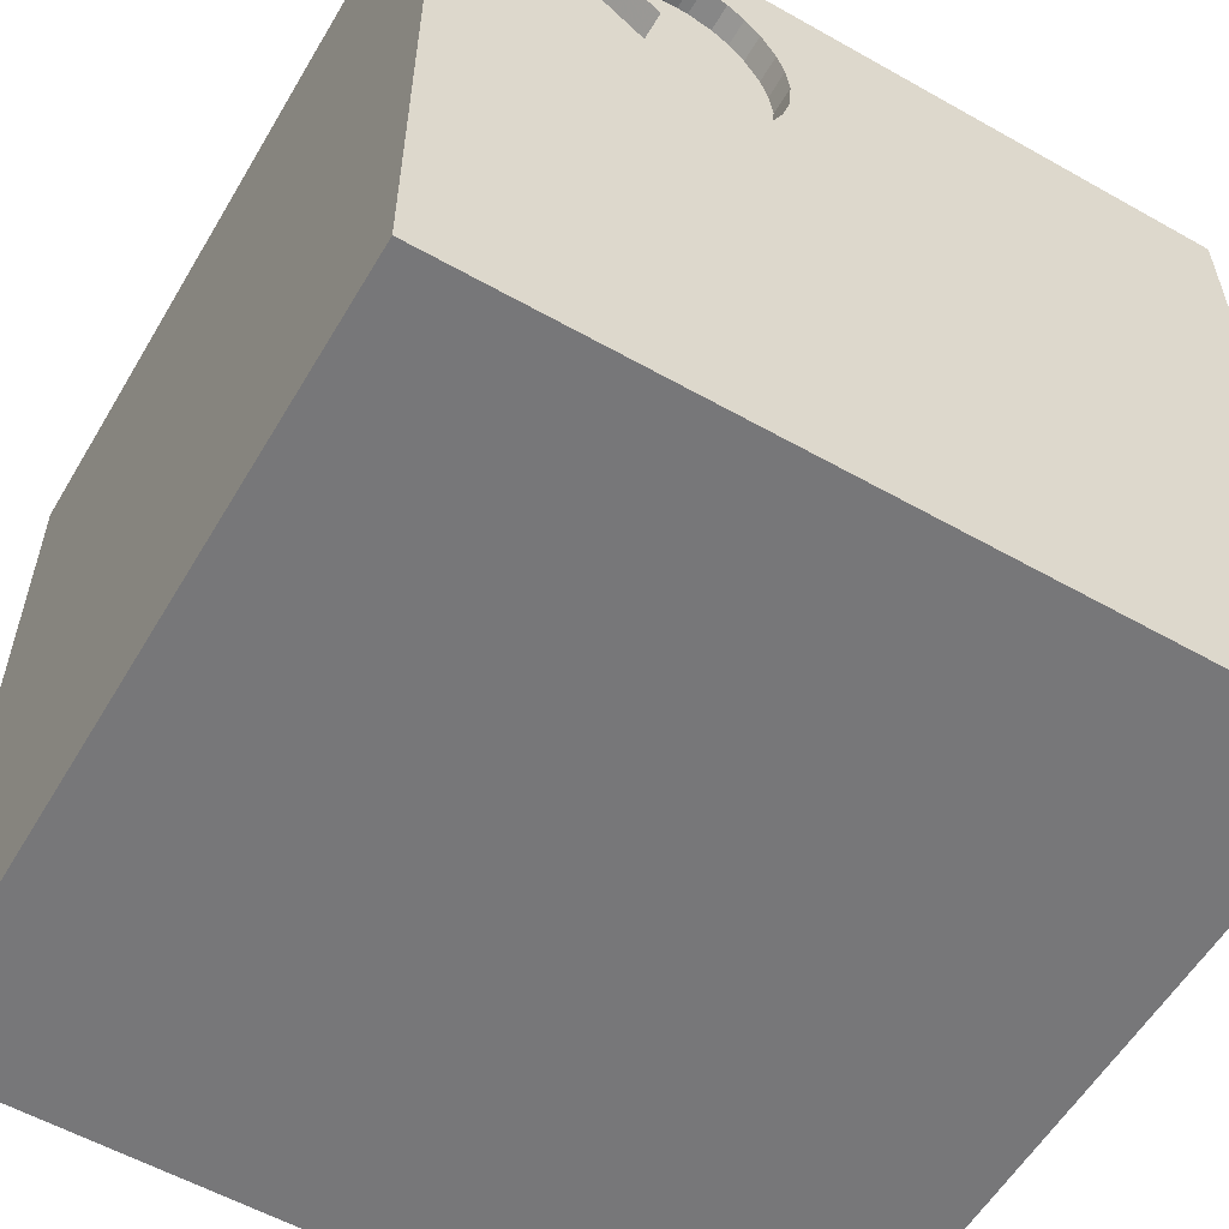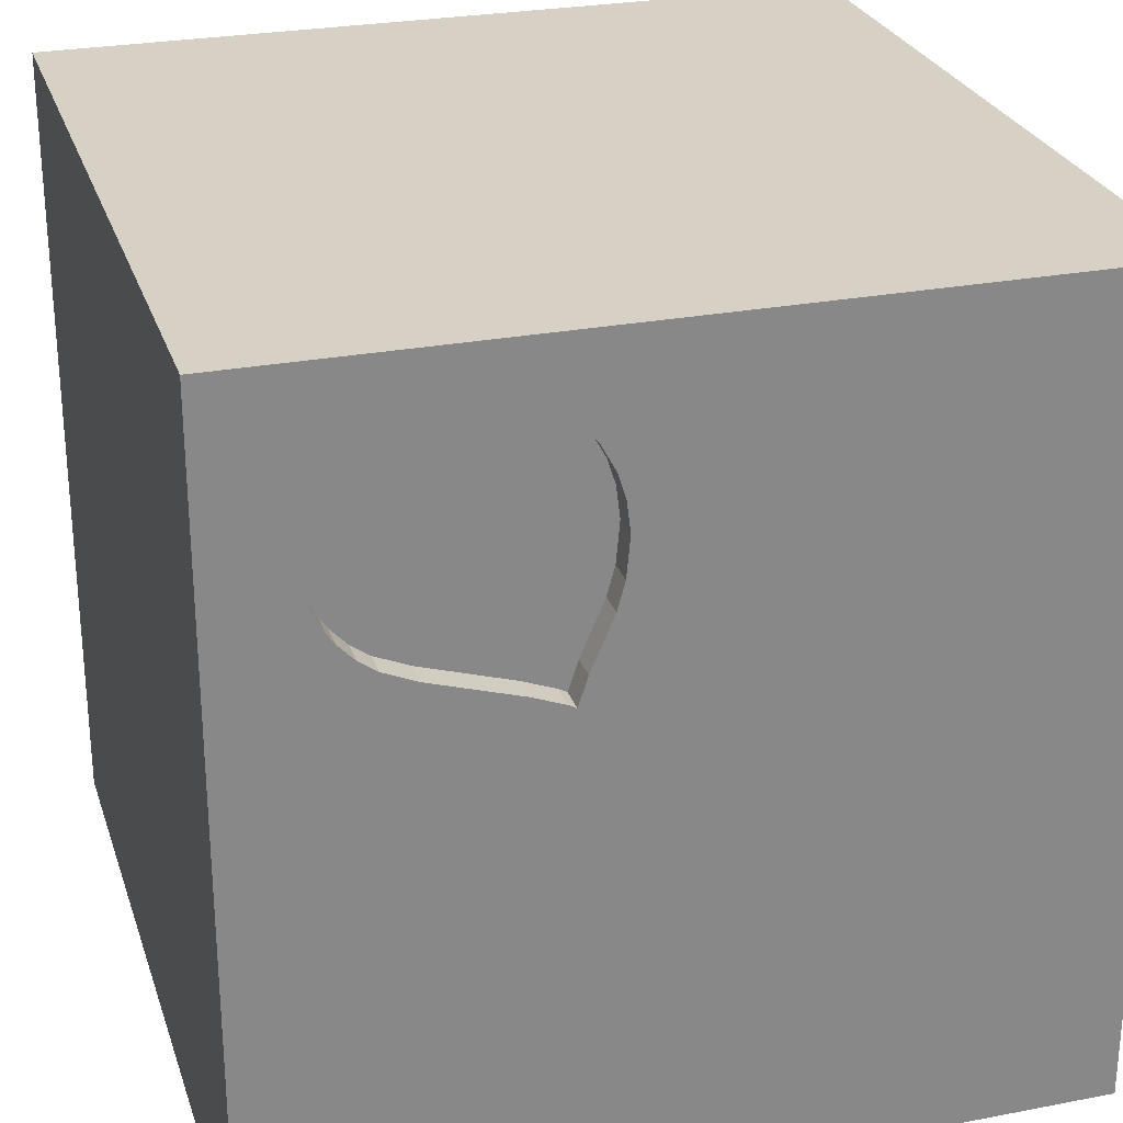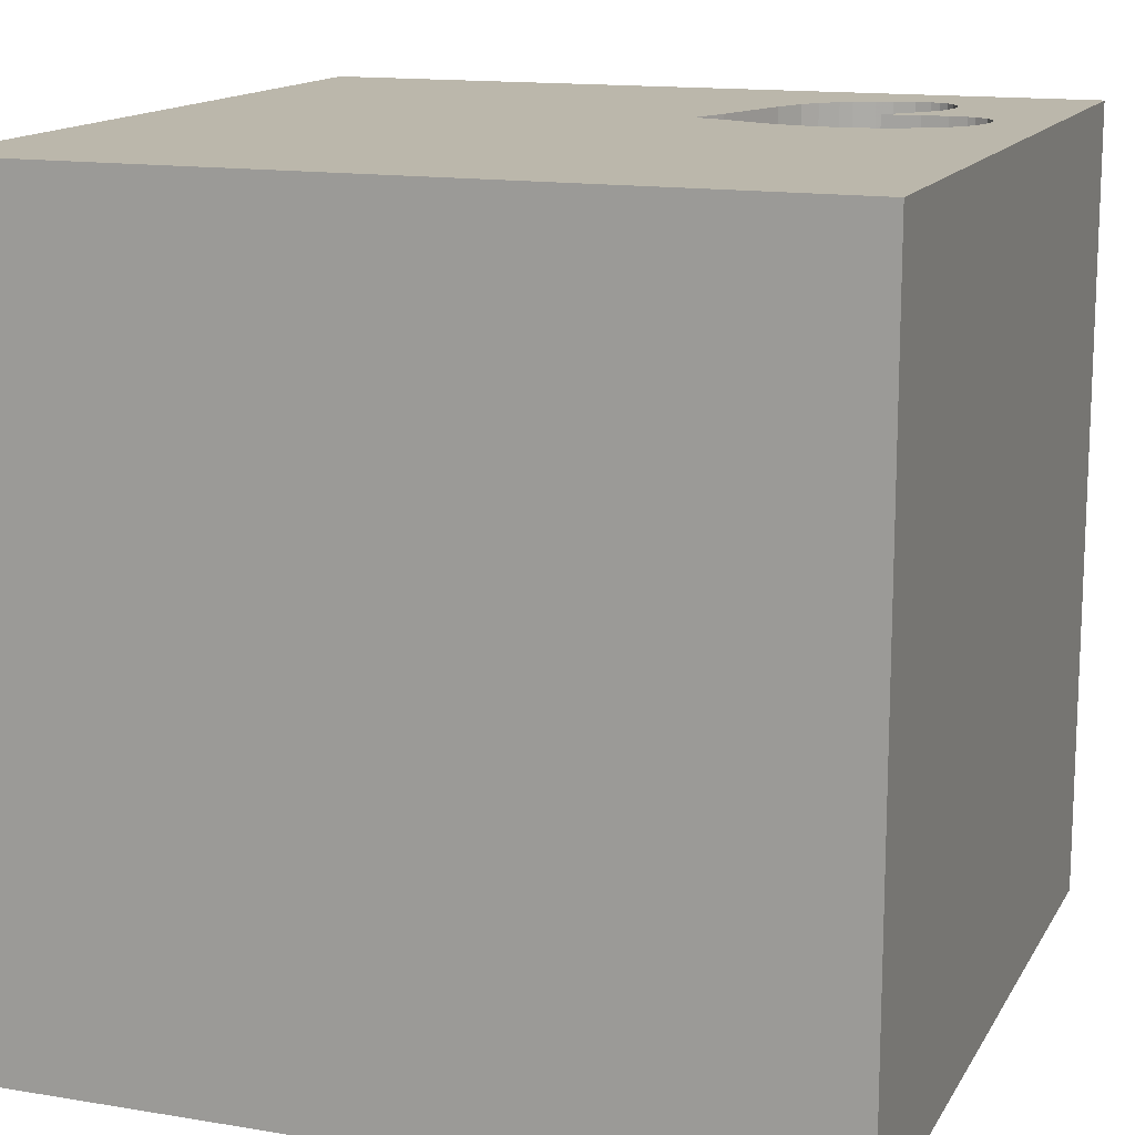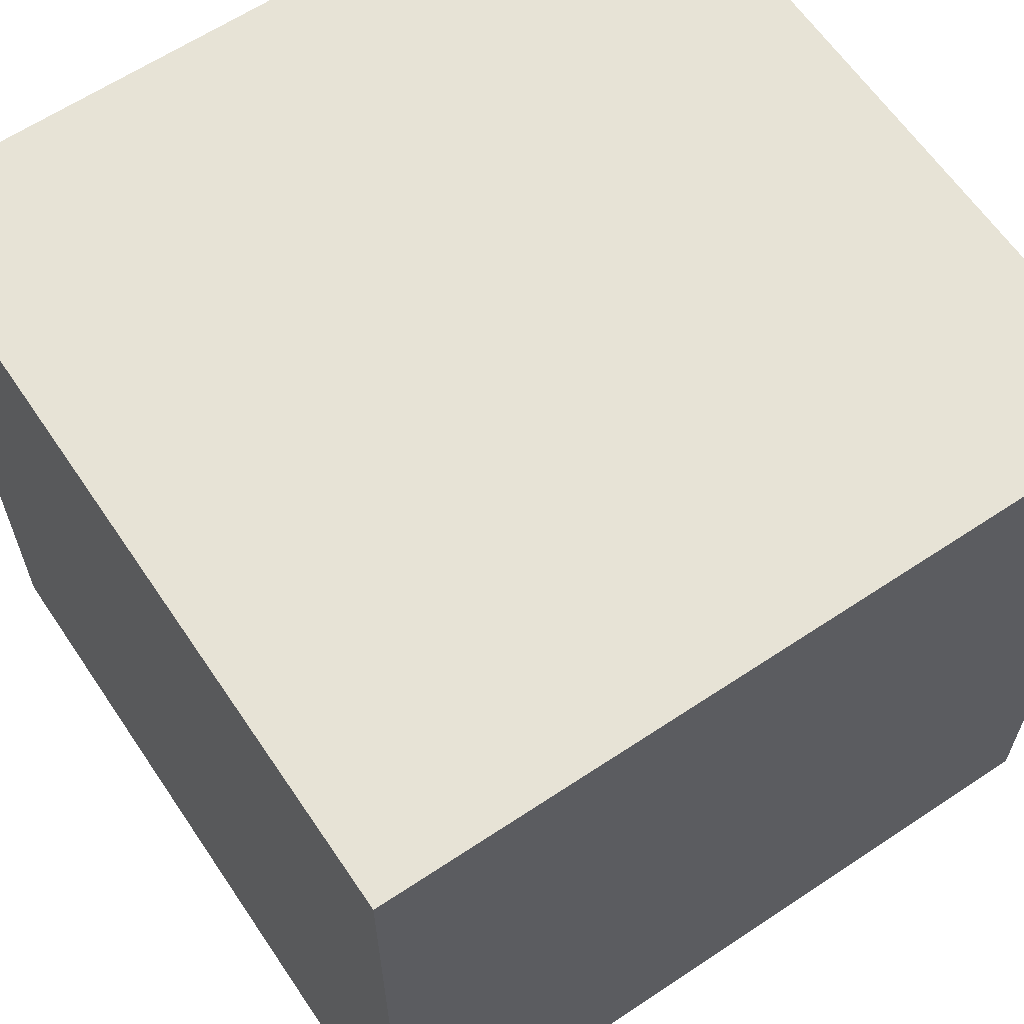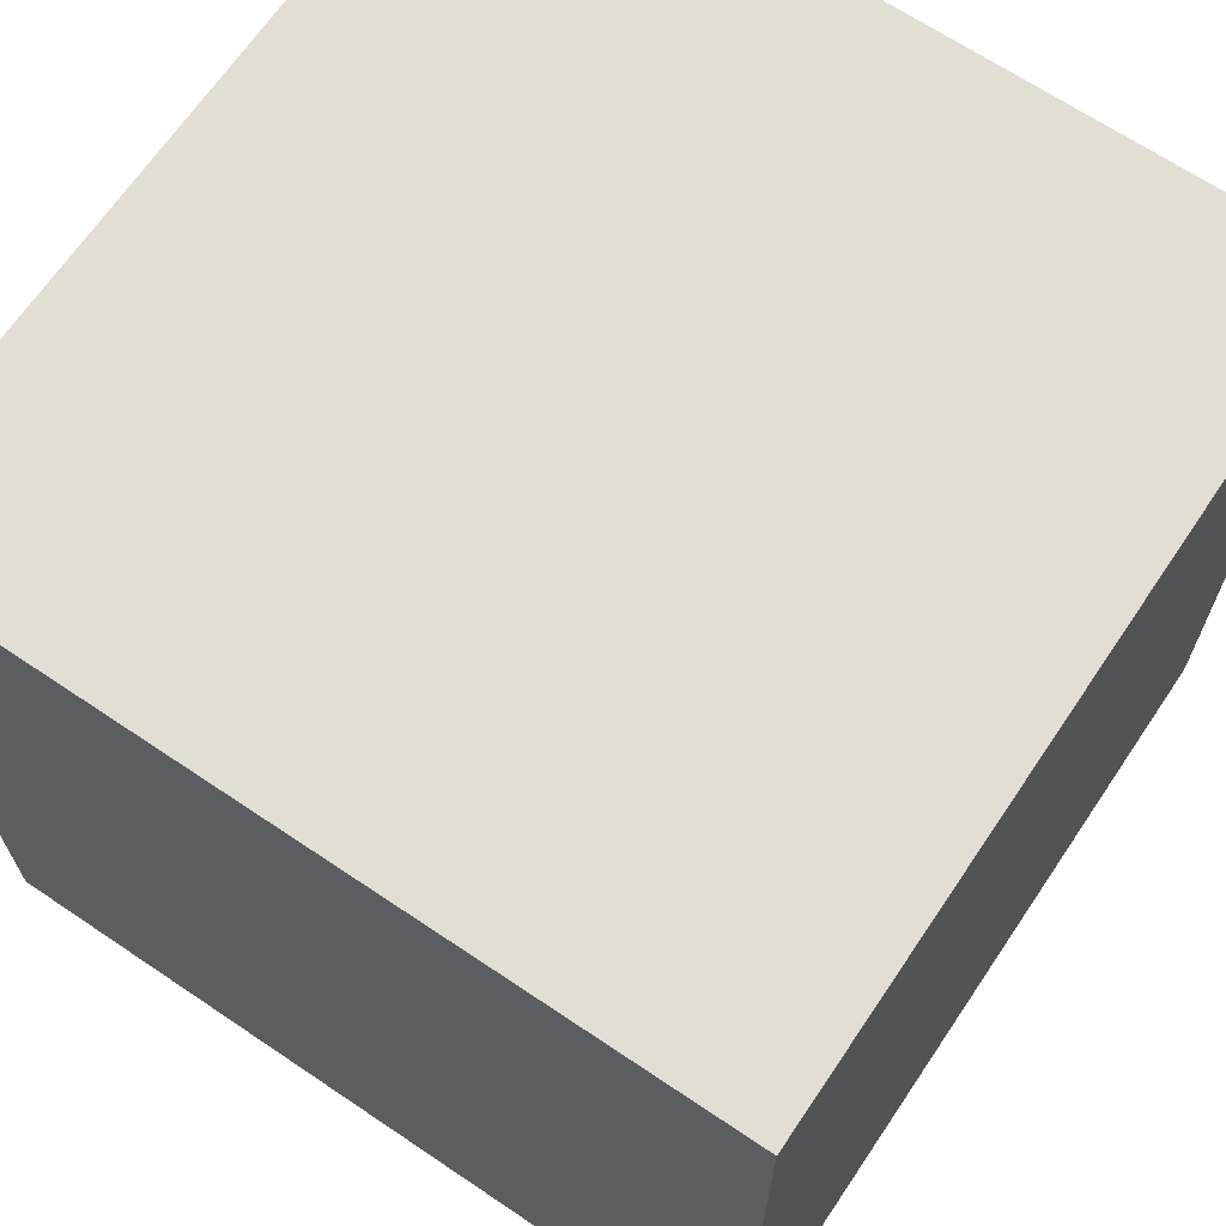
<metadata>
{"format":"obj","ext":"obj","renderer":"f3d","projection":"perspective","resolution":1024,"background":"white","views":[{"elev":-57.2,"azim":149.6,"up":"+Z"},{"elev":26.9,"azim":163.4,"up":"+Z"},{"elev":14.2,"azim":-69.9,"up":"+Y"},{"elev":62.7,"azim":56.0,"up":"+Z"},{"elev":67.3,"azim":34.0,"up":"+Z"}]}
</metadata>
<code>
o heart_4
v 0.6954 1.5 1.25
v 1.204 1.5 0.9672
v 1.204 1.4 0.9672
v 0.6636 1.5 1.274
v 0.6636 1.4 1.274
v 0.3938 1.5 1.217
v 0.9515 1.5 1.05
v 0.9515 1.4 1.05
v 0.254 1.5 0.9629
v 1.028 1.5 1.064
v 0.9878 1.5 0.52
v 0.9878 1.4 0.52
v -0.9375 0.3385 -1.5
v -1.029 1.152 -1.5
v -0.8854 1.302 1.5
v -1.042 -0.625 1.5
v -0.625 -1.5 -1.055
v -1.094 -1.5 -0.02604
v -0.7943 -1.5 1.068
v -0.8333 -1.5 -1.5
v -1.042 -1.5 -1.302
v -1.042 1.5 -0.651
v -1.042 1.5 -1.224
v -0.9896 1.5 1.5
v -0.9635 -1.003 -1.5
v -0.8594 -1.198 1.5
v -1.042 -0.3125 -1.5
v 1.212 1.4 0.933
v 0.3374 1.5 1.152
v 0.3374 1.4 1.152
v 0.7365 1.5 1.108
v 0.7365 1.4 1.108
v 1.028 1.4 1.064
v 0.7875 1.5 0.9386
v -0.05859 -1.016 -1.5
v 0.2604 -1.172 1.5
v 0.4167 0.625 -1.5
v 0.4427 0.1562 1.5
v 0.4687 0 -1.5
v 0.599 1.224 -1.5
v 0.651 1.185 1.5
v 0.6445 -0.6413 -1.5
v 0.1823 -0.4818 1.5
v 0.2083 -1.5 -0.8333
v 0.2083 -1.5 0.5469
v 0.4818 -1.5 -0.1823
v 0.3646 -1.5 1.263
v 0.4167 -1.5 -1.5
v 0.3906 -1.5 -1.25
v 0.1562 -1.5 1.5
v 0.625 0.625 1.5
v 0.3906 1.5 -1.042
v 0.3984 1.5 0.3051
v 0.3204 1.5 0.5124
v 0.3095 1.5 1.102
v 0.1823 1.5 1.302
v -0.1302 1.5 -1.5
v 0.5208 1.5 -0.4167
v 0.1562 1.5 1.5
v 0.5729 -1.302 -1.5
v 0.7336 1.5 1.143
v 1.211 1.5 0.8769
v 1.211 1.4 0.8769
v 0.2656 1.5 0.9996
v -0.2083 0.3906 -1.5
v 0 0.4687 1.5
v -0.1562 -0 1.5
v -0.2083 1.198 -1.5
v 0.02604 1.094 1.5
v 0 -1.5 0.05208
v -0.2604 -1.5 1.12
v -0.1562 -1.5 -1.5
v -0.1562 -1.5 -0.4167
v -0.3516 1.5 0.4948
v -0.2214 1.5 -0.4167
v -0.2083 -0.4167 -1.5
v 0.731 1.5 1.174
v 0.731 1.4 1.174
v 0.7218 1.5 0.9405
v 1.187 1.5 1.001
v 1.085 1.5 1.06
v 0.5458 1.5 0.367
v 0.5458 1.4 0.367
v 1.185 -1.016 -1.5
v 1.042 0.5469 -1.5
v 1.172 0.3646 1.5
v 1.185 -0.1823 -1.5
v 1.25 1.042 1.5
v 1.25 -0.3906 1.5
v 1.25 -1.5 -0.625
v 1.042 -1.5 0.4167
v 1.094 -1.5 -0.02604
v 1.5 -1.5 1.5
v 1.5 -1.5 -1.5
v 1.146 1.5 -0.599
v 1.224 1.5 0.2083
v 1.5 1.5 1.5
v 1.137 1.5 0.6672
v 1.5 1.5 -1.5
v 1.042 -1.224 1.5
v 0.4873 1.5 0.3443
v 1.109 1.5 0.6262
v 1.109 1.4 0.6262
v 0.8665 1.5 0.4676
v 0.8665 1.4 0.4676
v 0.6954 1.4 1.25
v 0.862 1.5 1.001
v 0.8619 1.4 1.001
v 1.119 1.5 1.05
v 1.119 1.4 1.05
v -0.4687 0.4167 1.5
v -0.5599 -0.1823 1.5
v -0.4427 -1.5 0.5208
v -0.4687 -1.5 -0
v -0.4427 1.5 1.198
v -1.5 -1.003 1.139
v -1.5 -0.8333 -1.224
v -1.5 0.5729 0.2865
v -1.5 0.1823 1.094
v -1.5 0.1042 -0.4036
v -1.5 0.1562 0.625
v -1.5 0.1562 -1.5
v -1.5 0.651 -1.302
v -1.5 0.1562 1.5
v -1.5 0.05208 -0.8464
v -1.5 -0.1562 0.1823
v -1.5 -0.1562 -1.25
v -1.5 1.146 -0.9115
v -1.5 1.25 0.1562
v -1.5 1.146 1.198
v -1.5 1.198 0.625
v -1.5 1.042 -0.2865
v -1.5 -0.9896 0.5599
v -1.5 -0.625 -0.3906
v -1.5 -0.3906 1.094
v -1.5 -0.4687 -1.5
v -1.5 -1.5 0.1562
v -1.5 -1.5 0.8333
v -1.5 -1.5 1.5
v -1.5 -1.5 -1.5
v -1.5 -1.5 -0.4167
v -1.5 0.7292 -0.7812
v -1.5 0.625 1.042
v -1.5 0.8333 -1.5
v -1.5 0.8333 1.5
v -1.5 1.5 -1.5
v -1.5 1.5 -0.8333
v -1.5 1.5 0.4688
v -1.5 1.5 -0.1562
v -1.5 1.5 1.5
v -1.5 -1.276 -0.7812
v -1.5 -1.198 0.1823
v -1.5 -1.198 -0.3125
v -1.5 -0.4167 1.5
v 0.7316 1.5 1.013
v 0.7316 1.4 1.013
v 0.3938 1.4 1.217
v 0.6771 -0.8333 1.5
v 0.8333 -1.5 1.5
v 0.5462 1.5 1.288
v 0.8333 1.5 -1.5
v 0.8333 1.5 1.5
v 0.2531 1.5 0.707
v 1.16 1.5 1.027
v 1.16 1.4 1.027
v 0.6337 1.5 1.284
v 0.6337 1.4 1.284
v 0.254 1.4 0.9629
v 1.196 1.5 0.8016
v 1.196 1.4 0.8016
v 0.7268 1.5 1.188
v 1.157 1.5 0.7052
v 1.5 -0.638 0.4687
v 1.5 -1.042 -0.07812
v 1.5 -0.4948 1.198
v 1.5 -0.8854 -1.224
v 1.5 -0.8333 1.5
v 1.5 0.4818 -0.651
v 1.5 0.4102 0.9375
v 1.5 0.4167 0
v 1.5 0.1562 -1.5
v 1.5 0.4688 -1.25
v 1.5 0.4687 1.5
v 1.5 -0.07812 0.625
v 1.5 -0.2083 -1.198
v 1.5 -0.1562 1.5
v 1.5 1.12 0.625
v 1.5 1.107 1.276
v 1.5 1.12 -0.3906
v 1.5 1.198 -1.12
v 1.5 -0.2995 -0.3971
v 1.5 -1.5 0.2083
v 1.5 -1.5 -0.4167
v 1.5 0.8333 -1.5
v 1.5 1.5 -0.8333
v 1.5 1.5 0.4167
v 1.5 1.5 -0.1562
v 1.5 -1.263 -0.6771
v 1.5 -1.224 0.599
v 1.5 -0.4167 -1.5
v 1.175 1.5 0.7416
v -1.276 0.4688 1.5
v -1.198 -0.1823 1.5
v -1.12 0.9505 1.5
v -1.211 -1.5 -0.651
v -1.224 -1.5 0.5208
v -1.136 1.5 0.1953
v -1.198 1.5 1.12
v 0.586 1.5 1.29
v 1.212 1.5 0.933
v 0.8895 1.5 1.018
v 1.051 1.5 0.5654
v 1.051 1.4 0.5654
v 0.4283 1.5 0.3214
v 0.4283 1.4 0.3214
v 0.2402 1.5 0.8512
v -0.3646 -1.094 1.5
v -0.4167 1.042 1.5
v -0.5208 -1.5 -0.599
v -0.4167 -1.5 1.5
v -0.4167 1.5 -1.042
v -0.4167 1.5 1.5
v 1.175 1.4 0.7416
v 0.6808 1.5 0.4093
v 0.2402 1.4 0.8512
v 0.586 1.4 1.29
v 0.8333 -0.2083 1.5
v 0.8333 -1.5 -0.6771
v 1.12 -1.5 0.8464
v 0.8333 1.5 1.354
v 0.7133 1.5 0.8768
v 1.137 1.4 0.6672
v 0.5462 1.4 1.288
v 0.3641 1.5 0.4104
v 0.3641 1.4 0.4104
v 0.7227 1.5 1.203
v 0.7227 1.4 1.203
v 0.9171 1.5 1.036
v 0.9171 1.4 1.036
v 0.2806 1.5 0.6054
v 0.2807 1.4 0.6054
v 1.02 1.5 0.5427
v 0.3984 1.4 0.3051
v 0.282 1.5 1.052
v 0.282 1.4 1.052
v 0.4575 1.5 1.262
v 0.4575 1.4 1.262
v 0.9354 1.5 1.043
v 0.7133 1.4 0.8768
v 0.2531 1.4 0.707
v 1.187 1.4 1.001
v 1.085 1.4 1.06
f 116 138 139
f 139 135 116
f 116 133 138
f 154 135 139
f 138 206 139
f 220 26 139
f 26 16 139
f 16 154 139
f 19 220 139
f 220 217 26
f 133 137 138
f 133 152 137
f 137 206 138
f 206 19 139
f 16 203 154
f 124 135 154
f 19 71 220
f 50 217 220
f 203 124 154
f 124 119 135
f 71 50 220
f 50 36 217
f 135 133 116
f 137 18 206
f 217 16 26
f 152 153 137
f 203 202 124
f 153 141 137
f 206 113 19
f 19 113 71
f 71 47 50
f 141 18 137
f 217 112 16
f 16 112 203
f 145 119 124
f 141 205 18
f 159 36 50
f 202 145 124
f 145 143 119
f 133 134 152
f 153 151 141
f 18 113 206
f 47 159 50
f 119 121 135
f 151 140 141
f 18 114 113
f 113 45 71
f 36 43 217
f 43 112 217
f 135 126 133
f 140 205 141
f 159 100 36
f 121 126 135
f 126 134 133
f 134 153 152
f 112 202 203
f 145 130 143
f 45 47 71
f 112 111 202
f 202 204 145
f 143 121 119
f 18 219 114
f 113 70 45
f 47 93 159
f 100 158 36
f 158 43 36
f 43 67 112
f 205 219 18
f 114 70 113
f 150 130 145
f 134 151 153
f 140 21 205
f 47 229 93
f 93 100 159
f 67 111 112
f 111 204 202
f 204 150 145
f 143 118 121
f 121 118 126
f 126 120 134
f 17 219 205
f 45 229 47
f 117 140 151
f 219 73 114
f 15 150 204
f 130 131 143
f 134 117 151
f 21 17 205
f 73 70 114
f 158 227 43
f 43 38 67
f 67 66 111
f 111 218 204
f 131 118 143
f 118 120 126
f 70 46 45
f 45 91 229
f 120 125 134
f 93 177 100
f 100 89 158
f 15 24 150
f 125 117 134
f 140 20 21
f 89 227 158
f 227 38 43
f 38 66 67
f 66 218 111
f 208 150 24
f 25 20 140
f 73 46 70
f 46 91 45
f 175 177 93
f 150 131 130
f 219 44 73
f 199 175 93
f 177 89 100
f 218 15 204
f 207 150 208
f 150 148 131
f 131 129 118
f 125 127 117
f 117 136 140
f 38 51 66
f 66 69 218
f 115 208 24
f 74 207 208
f 207 148 150
f 129 132 118
f 132 120 118
f 25 140 136
f 46 92 91
f 218 24 15
f 74 208 115
f 27 25 136
f 20 17 21
f 17 44 219
f 44 46 73
f 91 93 229
f 218 222 24
f 148 129 131
f 127 136 117
f 76 25 27
f 17 49 44
f 91 192 93
f 173 175 199
f 51 69 66
f 115 24 222
f 132 142 120
f 199 93 192
f 184 175 173
f 177 186 89
f 227 86 38
f 142 125 120
f 35 20 25
f 20 72 17
f 175 186 177
f 89 86 227
f 86 51 38
f 69 222 218
f 148 149 129
f 125 123 127
f 127 122 136
f 65 76 27
f 76 35 25
f 35 72 20
f 72 49 17
f 44 228 46
f 228 92 46
f 92 192 91
f 51 41 69
f 69 59 222
f 56 115 222
f 207 149 148
f 142 123 125
f 27 136 122
f 65 27 13
f 174 199 192
f 174 173 199
f 191 184 173
f 56 222 59
f 228 90 92
f 191 173 174
f 149 132 129
f 123 122 127
f 184 179 175
f 186 86 89
f 41 59 69
f 9 115 56
f 74 115 9
f 75 207 74
f 132 128 142
f 13 27 122
f 49 228 44
f 90 192 92
f 180 184 191
f 179 186 175
f 186 183 86
f 86 88 51
f 9 56 64
f 216 163 74
f 74 9 216
f 58 75 74
f 39 76 65
f 42 35 76
f 60 72 35
f 72 48 49
f 90 193 192
f 198 174 192
f 178 180 191
f 180 179 184
f 179 183 186
f 88 41 51
f 56 29 55
f 244 64 56
f 56 55 244
f 240 54 74
f 74 163 240
f 53 74 54
f 58 74 53
f 22 207 75
f 22 149 207
f 149 147 132
f 123 144 122
f 37 39 65
f 39 42 76
f 60 48 72
f 198 192 193
f 41 162 59
f 160 56 59
f 56 6 29
f 53 54 234
f 22 147 149
f 147 128 132
f 128 123 142
f 13 122 144
f 49 94 228
f 183 88 86
f 160 59 162
f 246 6 56
f 56 160 246
f 52 75 58
f 221 22 75
f 14 13 144
f 42 60 35
f 94 90 228
f 191 174 198
f 189 180 178
f 189 179 180
f 188 183 179
f 230 160 162
f 53 214 101
f 52 221 75
f 85 39 37
f 48 94 49
f 90 94 193
f 189 187 179
f 230 77 171
f 209 160 230
f 230 171 236
f 166 209 230
f 230 236 1
f 4 166 230
f 230 1 4
f 53 101 104
f 23 147 22
f 68 65 13
f 40 85 37
f 60 94 48
f 198 193 94
f 187 188 179
f 183 97 88
f 230 7 61
f 61 77 230
f 96 53 104
f 224 104 101
f 101 82 224
f 95 58 53
f 95 52 58
f 147 146 128
f 146 123 128
f 68 13 14
f 37 65 68
f 87 42 39
f 84 60 42
f 190 189 178
f 188 97 183
f 88 162 41
f 211 107 61
f 61 7 248
f 238 211 61
f 61 248 238
f 95 53 96
f 99 52 95
f 40 37 68
f 85 87 39
f 191 198 176
f 178 191 185
f 97 230 162
f 97 7 230
f 31 61 107
f 155 31 107
f 107 34 79
f 79 155 107
f 221 23 22
f 146 144 123
f 87 84 42
f 84 94 60
f 182 178 185
f 10 7 97
f 97 109 81
f 81 10 97
f 99 85 40
f 176 198 94
f 185 191 176
f 190 178 182
f 88 97 162
f 164 109 97
f 97 210 2
f 80 164 97
f 97 2 80
f 231 79 34
f 11 96 104
f 23 146 147
f 14 144 146
f 97 169 62
f 62 210 97
f 161 52 99
f 57 221 52
f 57 23 221
f 57 68 14
f 57 40 68
f 161 99 40
f 195 189 190
f 197 187 189
f 97 188 187
f 96 11 242
f 96 242 212
f 197 95 96
f 195 99 95
f 161 57 52
f 57 146 23
f 57 14 146
f 161 40 57
f 194 85 99
f 181 87 85
f 200 84 87
f 200 185 176
f 181 182 185
f 194 190 182
f 99 195 190
f 195 197 189
f 197 196 187
f 196 97 187
f 196 169 97
f 201 169 96
f 96 172 201
f 197 96 196
f 96 212 102
f 96 102 98
f 195 95 197
f 194 181 85
f 181 200 87
f 200 94 84
f 200 176 94
f 181 185 200
f 194 182 181
f 99 190 194
f 196 96 169
f 96 98 172
f 251 3 165
f 3 251 2
f 251 165 80
f 28 165 3
f 80 2 251
f 2 210 3
f 164 80 165
f 28 110 165
f 28 3 210
f 165 110 109
f 109 164 165
f 63 110 28
f 210 62 28
f 110 63 252
f 63 28 62
f 81 109 110
f 110 252 81
f 252 63 33
f 62 169 63
f 10 81 252
f 252 33 10
f 63 8 33
f 170 63 169
f 8 63 170
f 33 8 7
f 7 10 33
f 169 201 170
f 170 239 8
f 223 170 201
f 170 108 239
f 8 239 248
f 248 7 8
f 223 108 170
f 223 201 172
f 211 238 239
f 239 108 211
f 238 248 239
f 108 223 232
f 232 223 172
f 172 98 232
f 107 211 108
f 232 103 108
f 98 102 232
f 34 107 108
f 108 249 34
f 103 232 102
f 249 108 103
f 249 231 34
f 102 212 103
f 213 249 103
f 249 156 79
f 79 231 249
f 213 103 212
f 213 12 249
f 155 79 156
f 249 245 156
f 212 242 213
f 12 213 242
f 242 11 12
f 105 249 12
f 156 32 155
f 245 249 168
f 30 156 245
f 249 105 83
f 11 104 105
f 105 12 11
f 31 155 32
f 32 156 157
f 64 244 245
f 245 168 64
f 249 225 168
f 156 30 157
f 30 245 55
f 30 55 29
f 83 241 249
f 83 105 224
f 224 82 83
f 224 105 104
f 32 78 61
f 61 31 32
f 247 32 157
f 168 9 64
f 244 55 245
f 225 249 250
f 168 225 9
f 29 6 157
f 157 30 29
f 235 241 83
f 241 250 249
f 83 82 101
f 78 77 61
f 32 226 78
f 32 247 233
f 247 157 6
f 6 246 247
f 225 250 216
f 216 9 225
f 241 235 54
f 54 240 241
f 235 83 215
f 240 163 250
f 250 241 240
f 101 214 215
f 215 83 101
f 78 237 171
f 171 77 78
f 233 226 32
f 226 237 78
f 233 247 160
f 246 160 247
f 163 216 250
f 234 54 235
f 243 235 215
f 214 53 215
f 236 171 237
f 226 233 209
f 226 167 237
f 160 209 233
f 235 243 234
f 243 215 53
f 1 236 237
f 237 106 1
f 209 166 167
f 167 226 209
f 167 5 237
f 53 234 243
f 106 237 5
f 166 4 167
f 5 167 4
f 4 1 106
f 106 5 4

</code>
